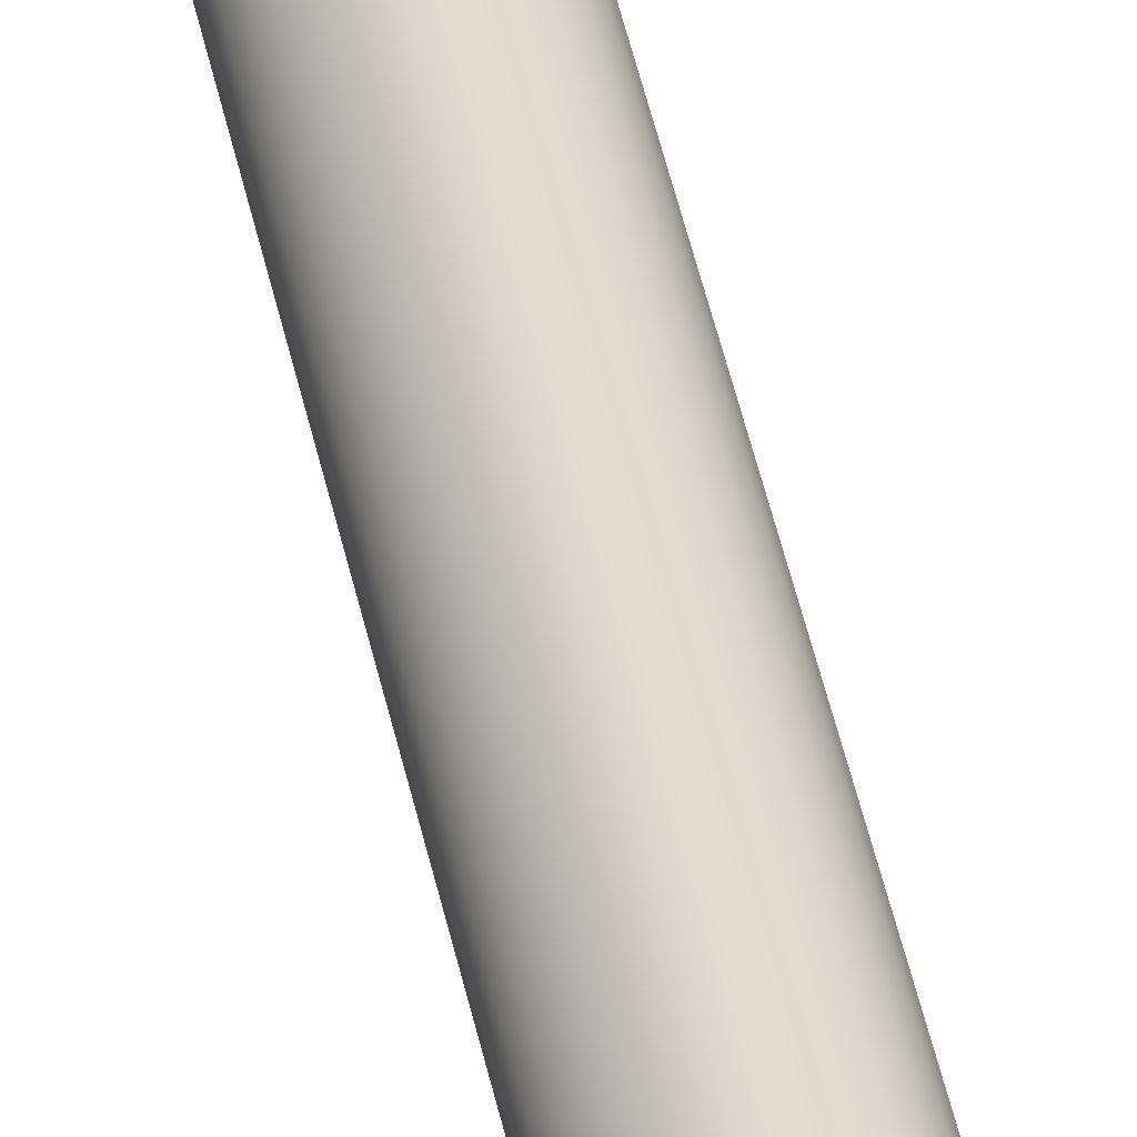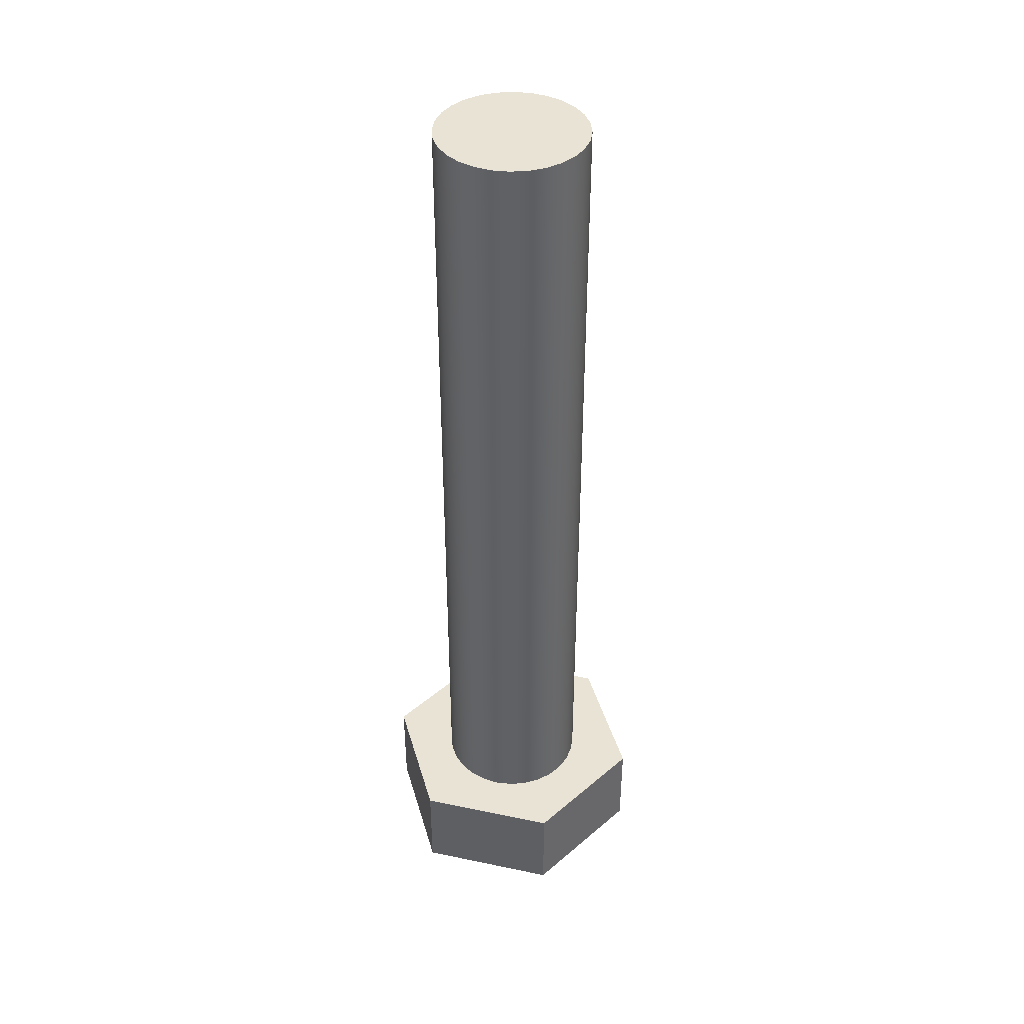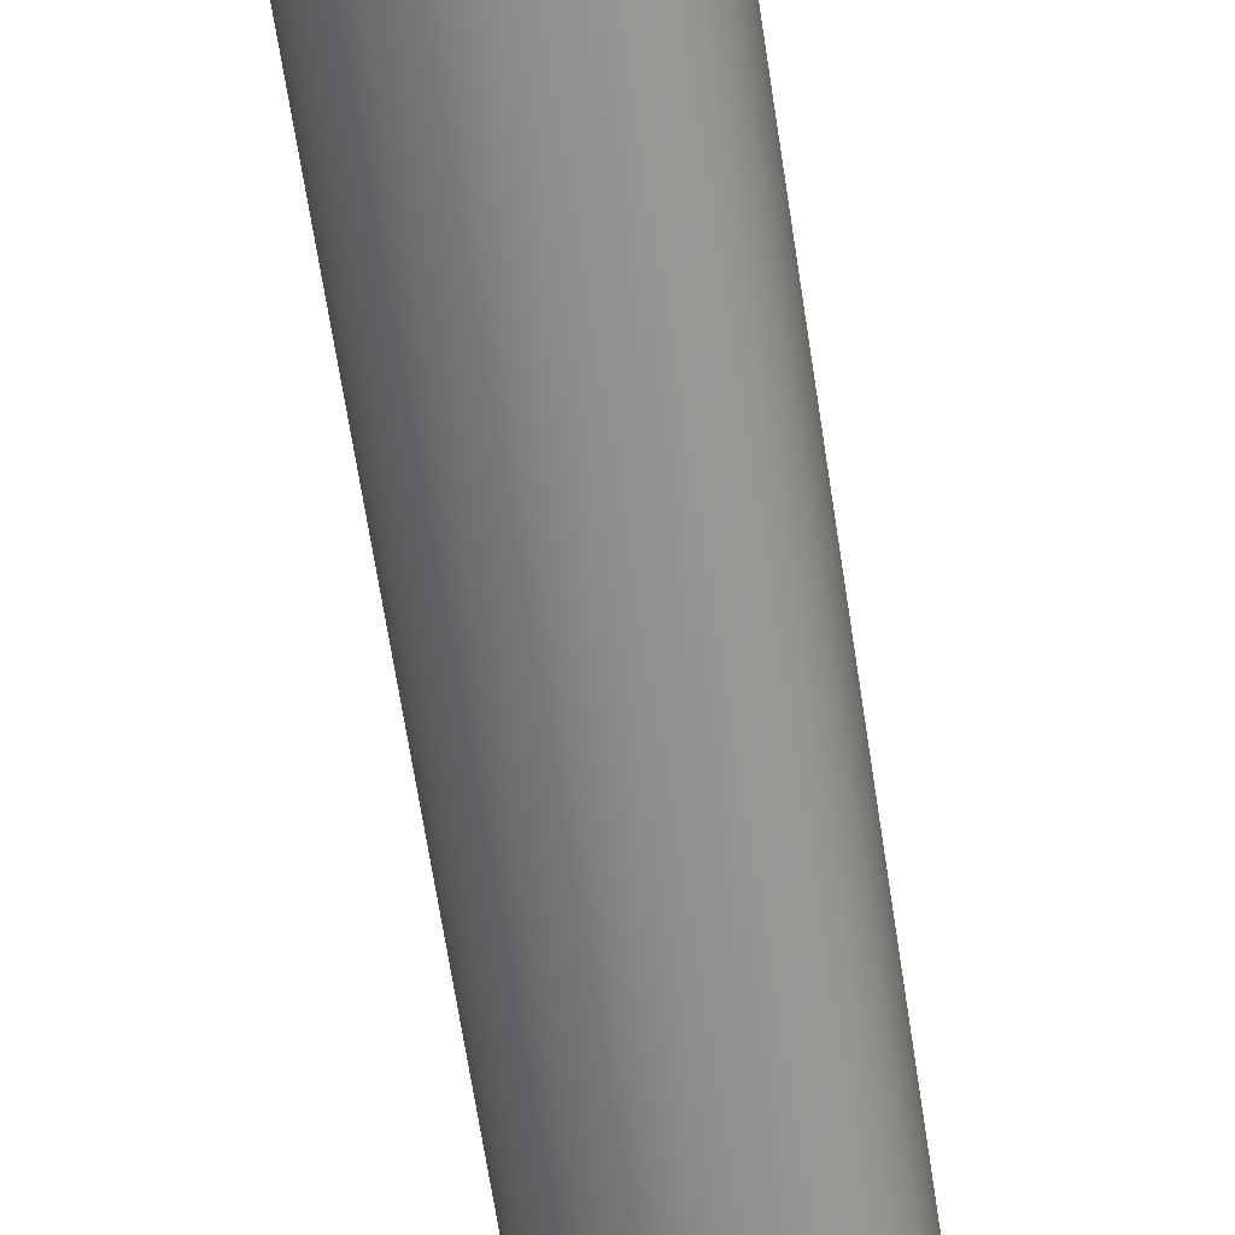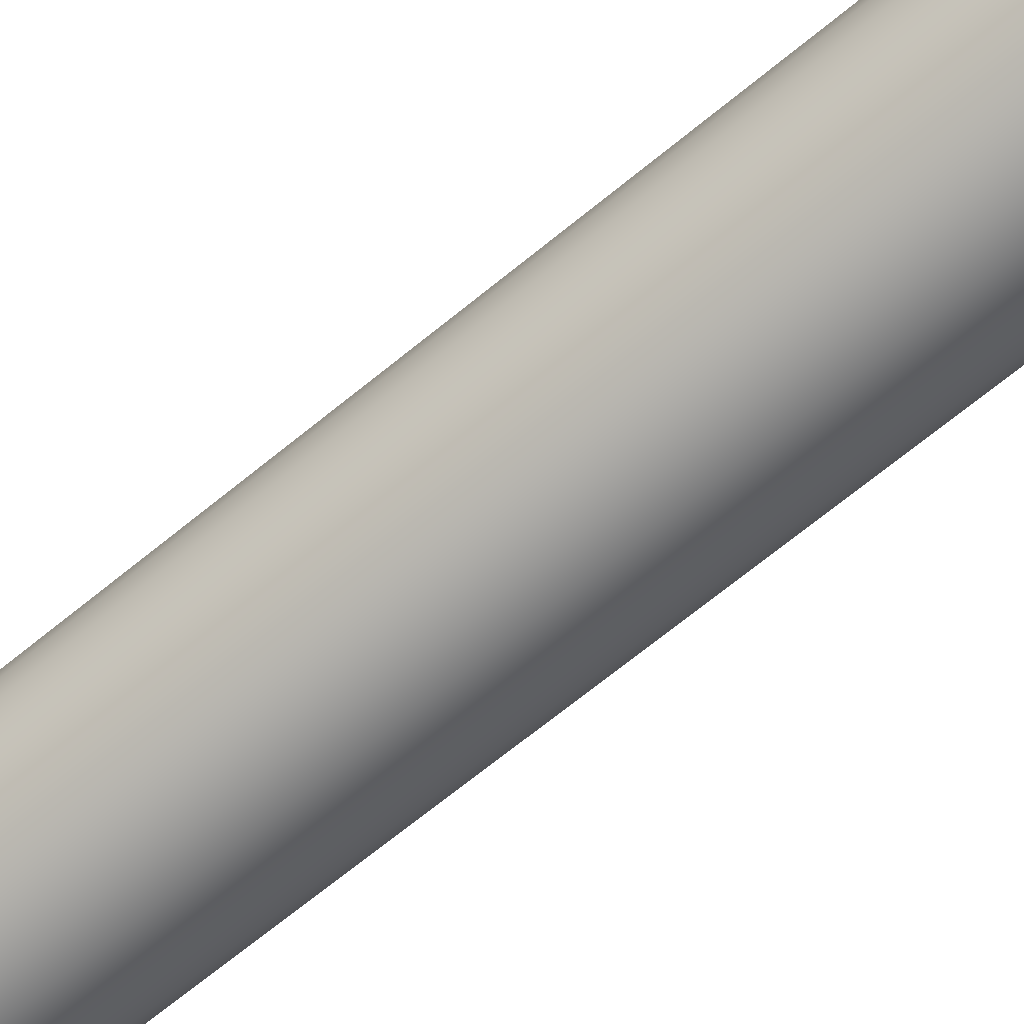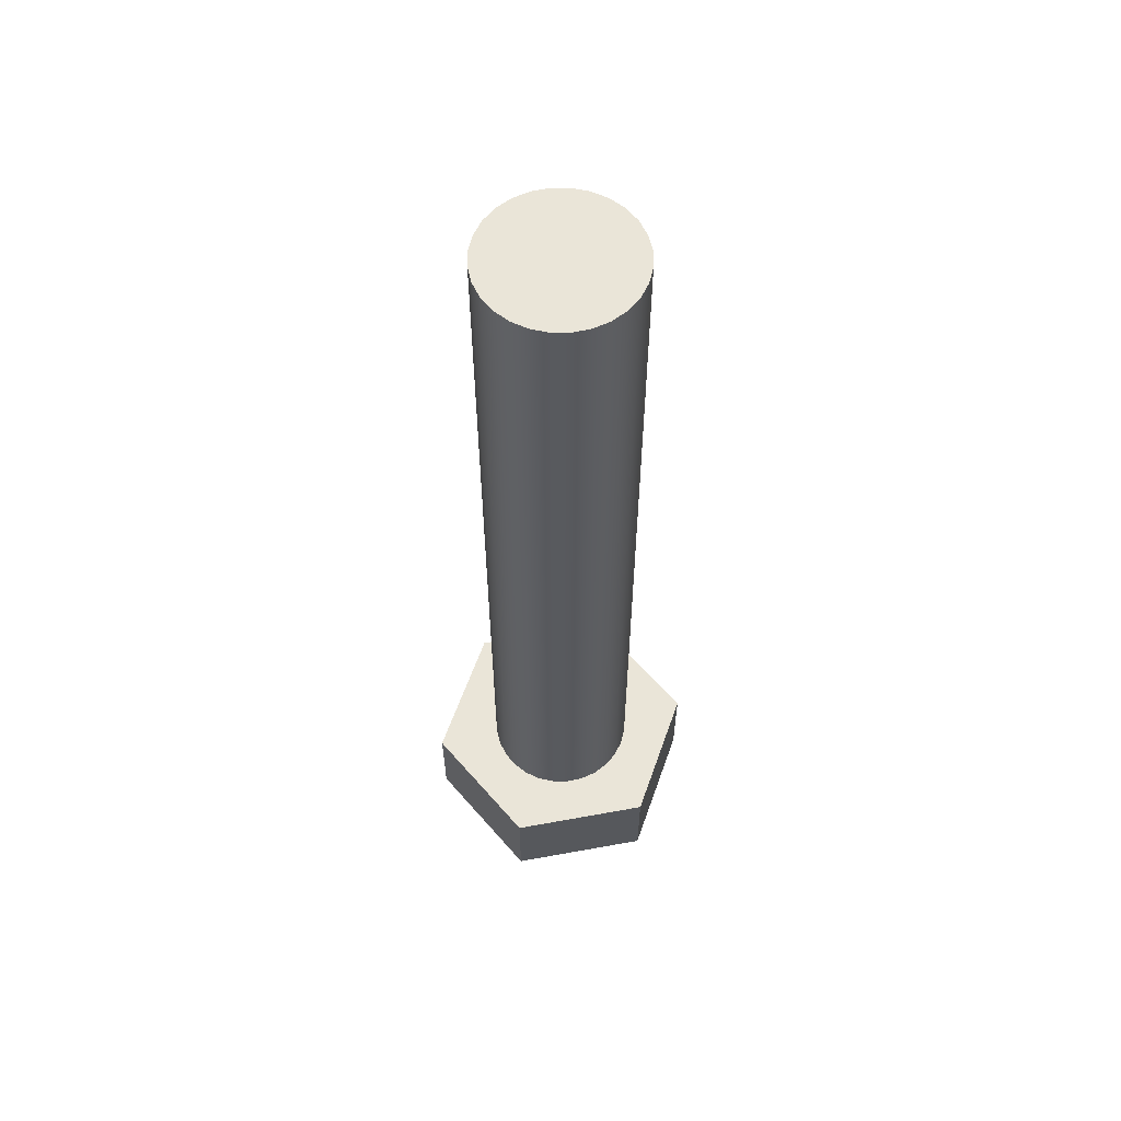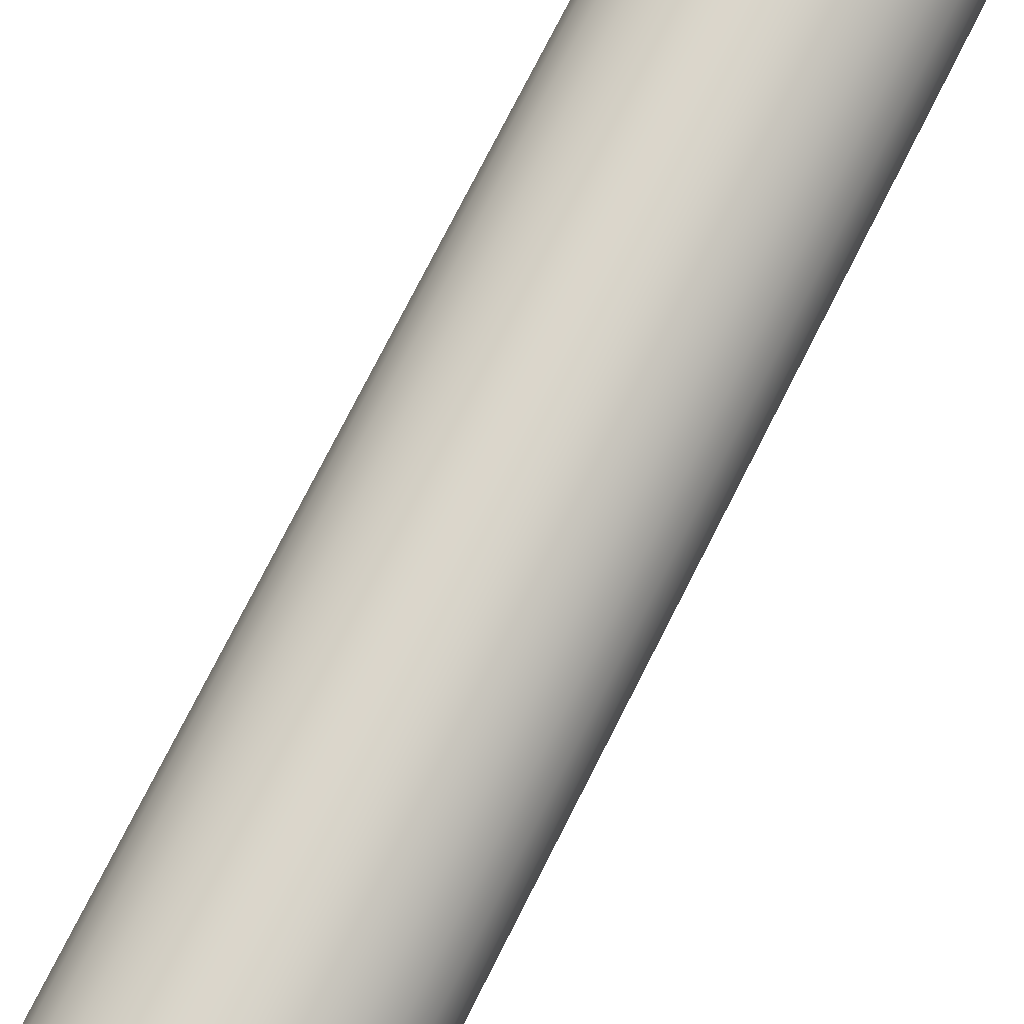
<metadata>
{"format":"obj","ext":"obj","renderer":"f3d","projection":"perspective","resolution":1024,"background":"white","views":[{"elev":71.3,"azim":164.7,"up":"+Z"},{"elev":41.1,"azim":-75.7,"up":"+Y"},{"elev":-63.6,"azim":8.5,"up":"+Z"},{"elev":-68.0,"azim":129.5,"up":"+Z"},{"elev":59.1,"azim":19.4,"up":"+Y"},{"elev":74.2,"azim":-153.3,"up":"+Z"}]}
</metadata>
<code>
v 0.4 5.03 -4.899e-17
v 0.39 5.03 -0.08901
v 0.3604 5.03 -0.1736
v 0.3127 5.03 -0.2494
v 0.2494 5.03 -0.3127
v 0.1736 5.03 -0.3604
v 0.08901 5.03 -0.39
v -2.449e-17 5.03 -0.4
v -0.08901 5.03 -0.39
v -0.1736 5.03 -0.3604
v -0.2494 5.03 -0.3127
v -0.3127 5.03 -0.2494
v -0.3604 5.03 -0.1736
v -0.39 5.03 -0.08901
v -0.4 5.03 0
v -0.39 5.03 0.08901
v -0.3604 5.03 0.1736
v -0.3127 5.03 0.2494
v -0.2494 5.03 0.3127
v -0.1736 5.03 0.3604
v -0.08901 5.03 0.39
v -2.449e-17 5.03 0.4
v 0.08901 5.03 0.39
v 0.1736 5.03 0.3604
v 0.2494 5.03 0.3127
v 0.3127 5.03 0.2494
v 0.3604 5.03 0.1736
v 0.39 5.03 0.08901
v 0.4 5.03 -4.899e-17
v 0.39 5.03 0.08901
v 0.3604 5.03 0.1736
v 0.3127 5.03 0.2494
v 0.2494 5.03 0.3127
v 0.1736 5.03 0.3604
v 0.08901 5.03 0.39
v -2.449e-17 5.03 0.4
v -0.08901 5.03 0.39
v -0.1736 5.03 0.3604
v -0.2494 5.03 0.3127
v -0.3127 5.03 0.2494
v -0.3604 5.03 0.1736
v -0.39 5.03 0.08901
v -0.4 5.03 0
v -0.39 5.03 -0.08901
v -0.3604 5.03 -0.1736
v -0.3127 5.03 -0.2494
v -0.2494 5.03 -0.3127
v -0.1736 5.03 -0.3604
v -0.08901 5.03 -0.39
v -2.449e-17 5.03 -0.4
v 0.08901 5.03 -0.39
v 0.1736 5.03 -0.3604
v 0.2494 5.03 -0.3127
v 0.3127 5.03 -0.2494
v 0.3604 5.03 -0.1736
v 0.39 5.03 -0.08901
v 0.4 0.53 -4.899e-17
v 0.39 0.53 -0.08901
v 0.3604 0.53 -0.1736
v 0.3127 0.53 -0.2494
v 0.2494 0.53 -0.3127
v 0.1736 0.53 -0.3604
v 0.08901 0.53 -0.39
v -2.449e-17 0.53 -0.4
v -0.08901 0.53 -0.39
v -0.1736 0.53 -0.3604
v -0.2494 0.53 -0.3127
v -0.3127 0.53 -0.2494
v -0.3604 0.53 -0.1736
v -0.39 0.53 -0.08901
v -0.4 0.53 0
v -0.39 0.53 0.08901
v -0.3604 0.53 0.1736
v -0.3127 0.53 0.2494
v -0.2494 0.53 0.3127
v -0.1736 0.53 0.3604
v -0.08901 0.53 0.39
v -2.449e-17 0.53 0.4
v 0.08901 0.53 0.39
v 0.1736 0.53 0.3604
v 0.2494 0.53 0.3127
v 0.3127 0.53 0.2494
v 0.3604 0.53 0.1736
v 0.39 0.53 0.08901
v 0.4 0.53 -4.899e-17
v 0.4 5.03 -4.899e-17
v 0.65 0 0.3753
v 0.65 0 -0.3753
v 0.65 0.53 -0.3753
v 0.65 0.53 0.3753
v 0.4 0.53 -4.899e-17
v 0.39 0.53 0.08901
v 0.3604 0.53 0.1736
v 0.3127 0.53 0.2494
v 0.2494 0.53 0.3127
v 0.1736 0.53 0.3604
v 0.08901 0.53 0.39
v -2.449e-17 0.53 0.4
v -0.08901 0.53 0.39
v -0.1736 0.53 0.3604
v -0.2494 0.53 0.3127
v -0.3127 0.53 0.2494
v -0.3604 0.53 0.1736
v -0.39 0.53 0.08901
v -0.4 0.53 0
v -0.39 0.53 -0.08901
v -0.3604 0.53 -0.1736
v -0.3127 0.53 -0.2494
v -0.2494 0.53 -0.3127
v -0.1736 0.53 -0.3604
v -0.08901 0.53 -0.39
v -2.449e-17 0.53 -0.4
v 0.08901 0.53 -0.39
v 0.1736 0.53 -0.3604
v 0.2494 0.53 -0.3127
v 0.3127 0.53 -0.2494
v 0.3604 0.53 -0.1736
v 0.39 0.53 -0.08901
v 0.65 0.53 0.3753
v 0.65 0.53 -0.3753
v 1.11e-16 0.53 -0.7506
v -0.65 0.53 -0.3753
v -0.65 0.53 0.3753
v -4.441e-16 0.53 0.7506
v -0.65 0 0.3753
v -4.441e-16 0 0.7506
v -4.441e-16 0.53 0.7506
v -0.65 0.53 0.3753
v 0.65 0 -0.3753
v 0.65 0 0.3753
v -4.441e-16 0 0.7506
v -0.65 0 0.3753
v -0.65 0 -0.3753
v 1.11e-16 0 -0.7506
v -0.65 0 -0.3753
v -0.65 0 0.3753
v -0.65 0.53 0.3753
v -0.65 0.53 -0.3753
v 0.65 0 -0.3753
v 1.11e-16 0 -0.7506
v 1.11e-16 0.53 -0.7506
v 0.65 0.53 -0.3753
v 1.11e-16 0 -0.7506
v -0.65 0 -0.3753
v -0.65 0.53 -0.3753
v 1.11e-16 0.53 -0.7506
v -4.441e-16 0 0.7506
v 0.65 0 0.3753
v 0.65 0.53 0.3753
v -4.441e-16 0.53 0.7506
f 2 14 1
f 1 14 15
f 1 15 28
f 28 15 16
f 28 16 27
f 27 16 17
f 27 17 26
f 26 17 18
f 26 18 25
f 25 18 19
f 25 19 24
f 24 19 20
f 24 20 23
f 23 20 21
f 23 21 22
f 14 2 13
f 13 2 3
f 13 3 12
f 12 3 4
f 12 4 11
f 11 4 5
f 11 5 10
f 10 5 6
f 10 6 9
f 9 6 7
f 9 7 8
f 30 84 29
f 29 84 85
f 86 57 56
f 56 57 58
f 56 58 55
f 55 58 59
f 55 59 54
f 54 59 60
f 54 60 53
f 53 60 61
f 53 61 52
f 52 61 62
f 52 62 51
f 51 62 63
f 51 63 50
f 50 63 64
f 50 64 49
f 49 64 65
f 49 65 48
f 48 65 66
f 48 66 47
f 47 66 67
f 47 67 46
f 46 67 68
f 46 68 45
f 45 68 69
f 45 69 44
f 44 69 70
f 44 70 43
f 43 70 71
f 43 71 42
f 42 71 72
f 42 72 41
f 41 72 73
f 41 73 40
f 40 73 74
f 40 74 39
f 39 74 75
f 39 75 38
f 38 75 76
f 38 76 37
f 37 76 77
f 37 77 36
f 36 77 78
f 36 78 35
f 35 78 79
f 35 79 34
f 34 79 80
f 34 80 33
f 33 80 81
f 33 81 32
f 32 81 82
f 32 82 31
f 31 82 83
f 31 83 30
f 30 83 84
f 87 88 90
f 90 88 89
f 92 119 91
f 91 119 120
f 91 120 118
f 118 120 117
f 117 120 116
f 116 120 115
f 115 120 114
f 114 120 121
f 114 121 113
f 113 121 112
f 112 121 111
f 111 121 110
f 110 121 122
f 110 122 109
f 109 122 108
f 108 122 107
f 107 122 106
f 106 122 105
f 105 122 123
f 105 123 104
f 104 123 103
f 103 123 102
f 102 123 101
f 101 123 100
f 100 123 124
f 100 124 99
f 99 124 98
f 98 124 97
f 97 124 96
f 96 124 119
f 96 119 95
f 95 119 94
f 94 119 93
f 93 119 92
f 125 126 128
f 128 126 127
f 130 131 129
f 129 131 134
f 134 131 132
f 134 132 133
f 135 136 138
f 138 136 137
f 139 140 142
f 142 140 141
f 143 144 146
f 146 144 145
f 147 148 150
f 150 148 149

</code>
